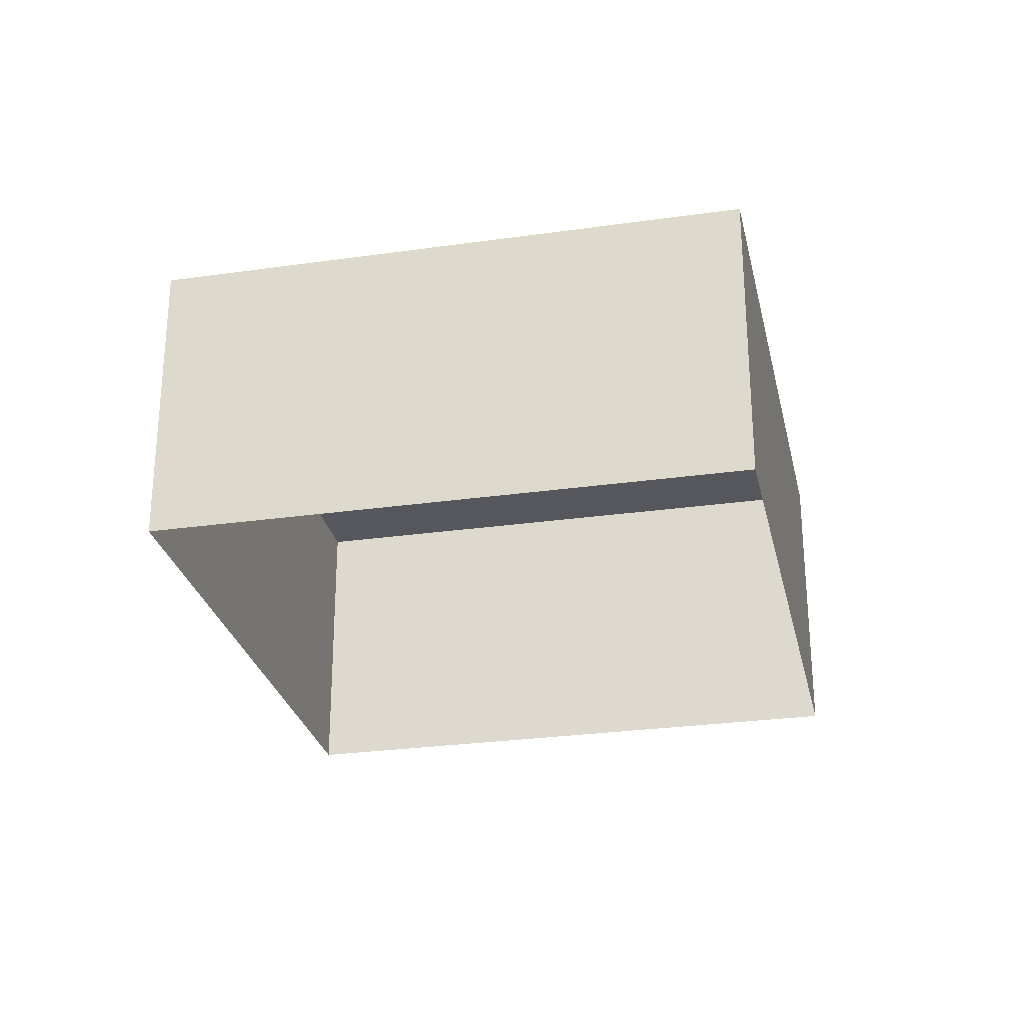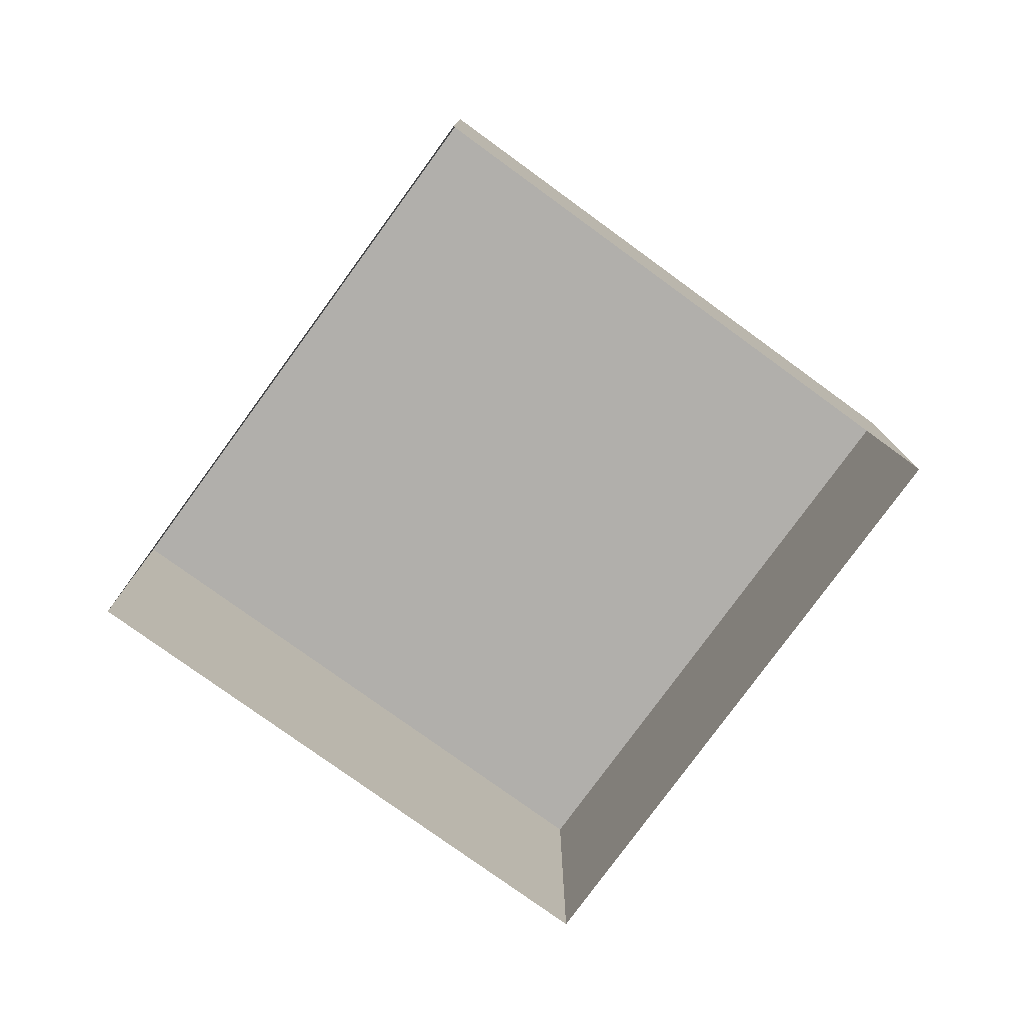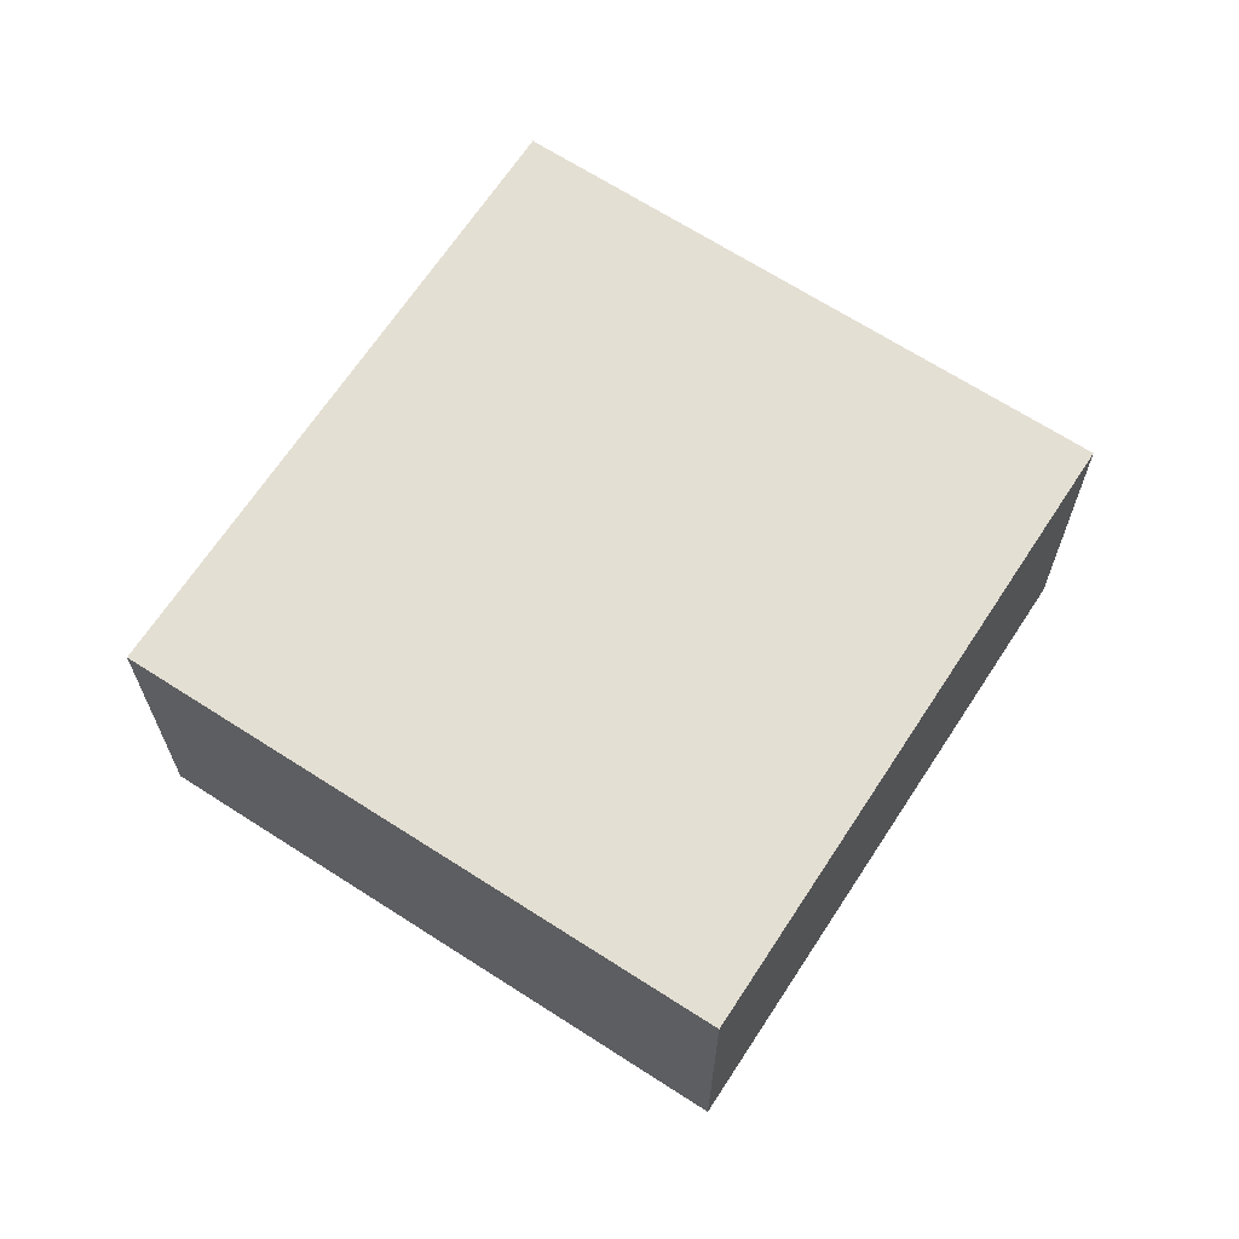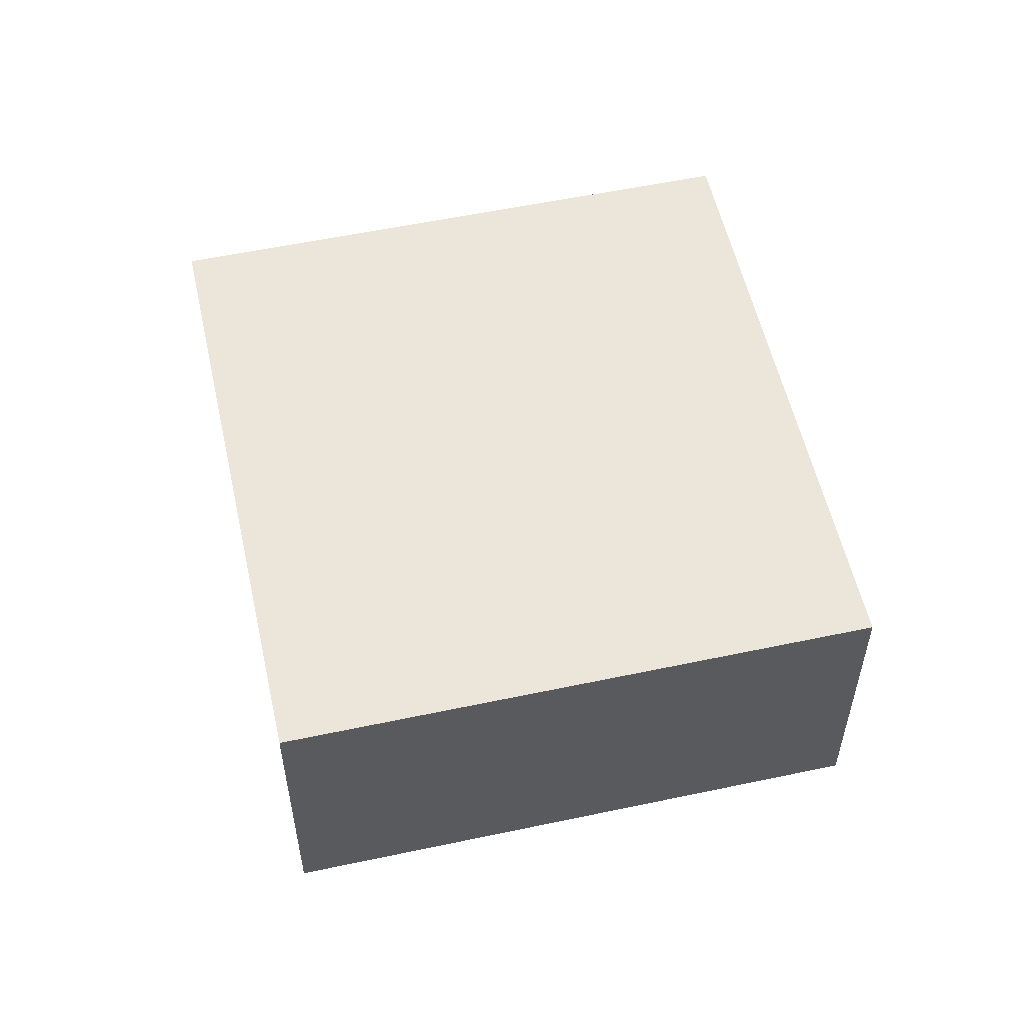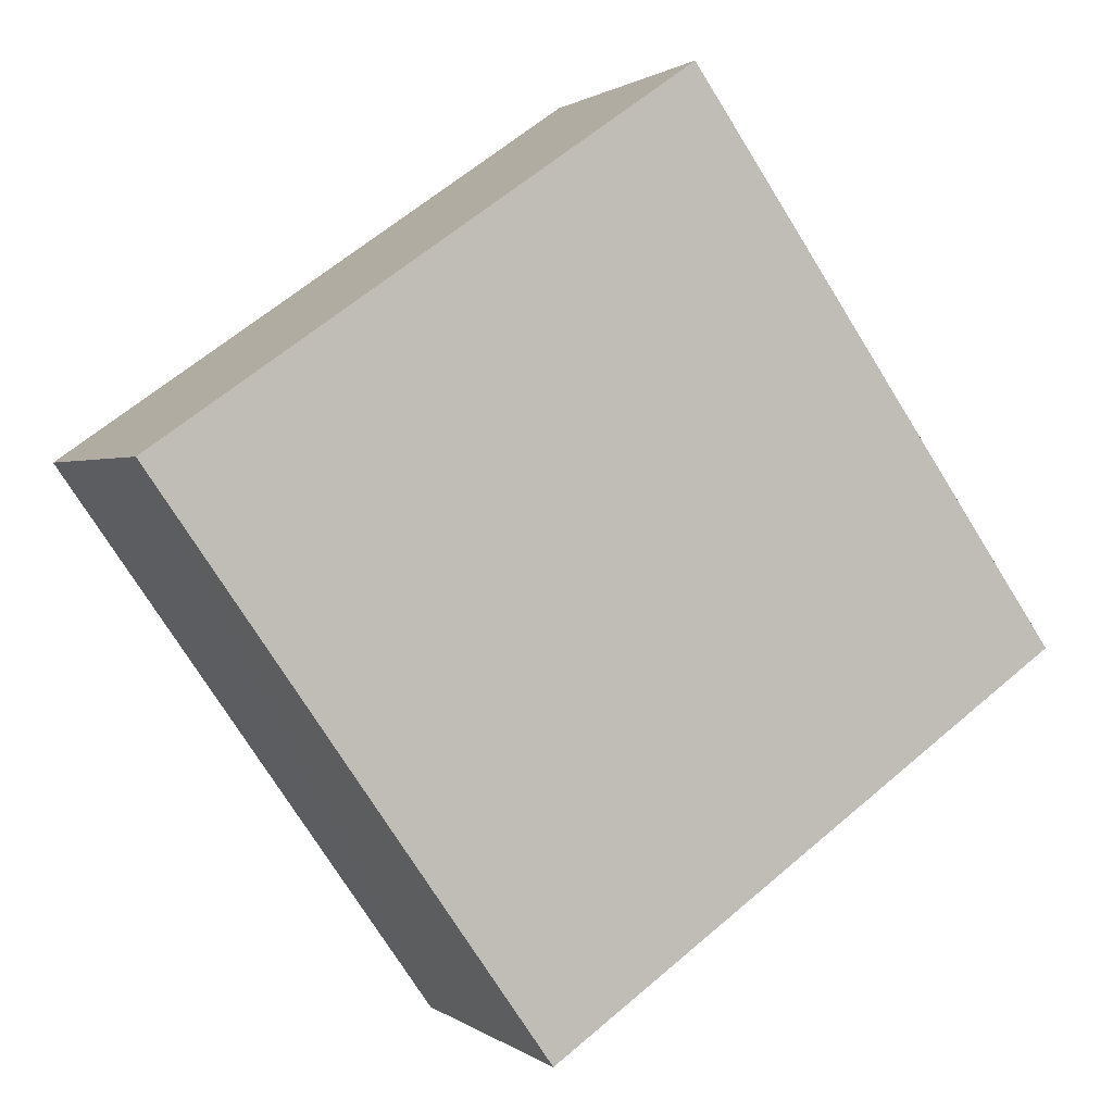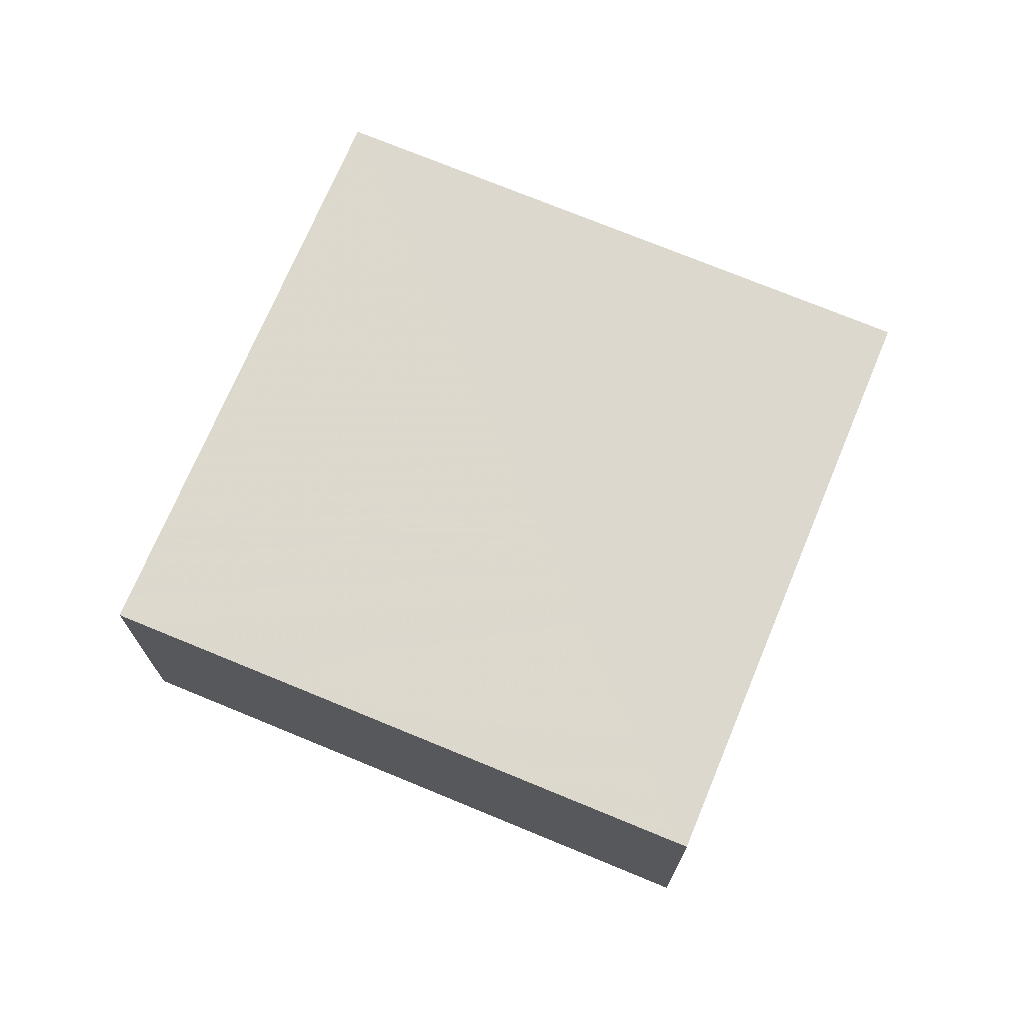
<metadata>
{"format":"obj","ext":"obj","renderer":"f3d","projection":"perspective","resolution":1024,"background":"white","views":[{"elev":-27.5,"azim":-132.7,"up":"+Z"},{"elev":-78.2,"azim":-1.0,"up":"+Z"},{"elev":66.5,"azim":68.0,"up":"+Z"},{"elev":55.8,"azim":-157.6,"up":"+Z"},{"elev":1.0,"azim":-23.4,"up":"+Y"},{"elev":72.1,"azim":147.6,"up":"+Z"}]}
</metadata>
<code>
v -3.142e+05 3.944e+04 24.75
v -3.142e+05 3.945e+04 24.75
v -3.141e+05 3.944e+04 24.75
v -3.142e+05 3.944e+04 24.75
v -3.142e+05 3.945e+04 27.74
v -3.142e+05 3.944e+04 27.74
v -3.141e+05 3.944e+04 27.74
v -3.142e+05 3.944e+04 27.74
f 1 2 3
f 1 4 2
f 5 6 7
f 5 8 6
f 8 2 4
f 8 5 2
f 5 3 2
f 5 7 3
f 8 4 1
f 6 8 1
f 6 1 3
f 7 6 3

</code>
